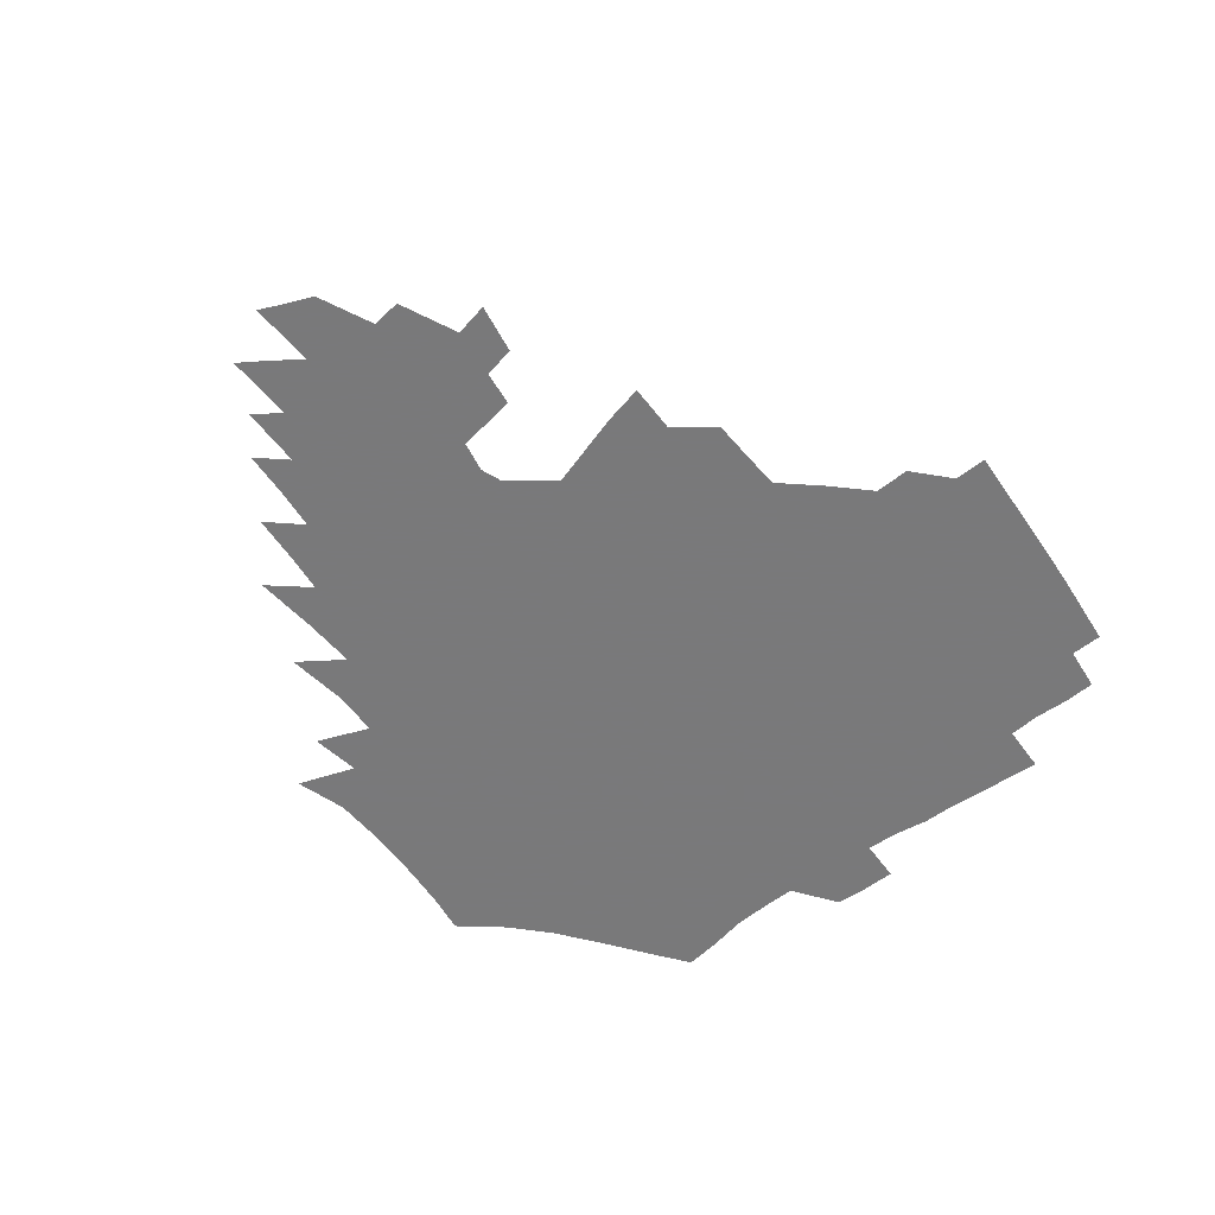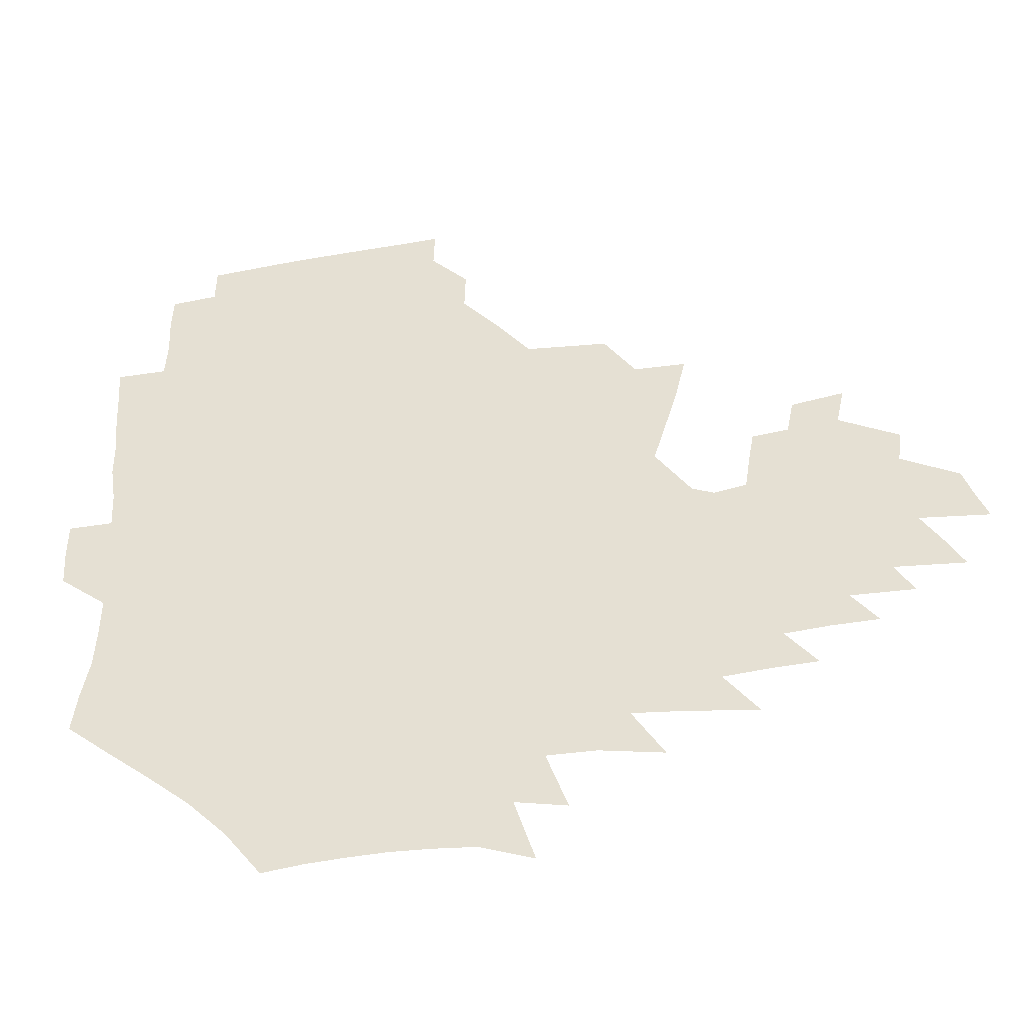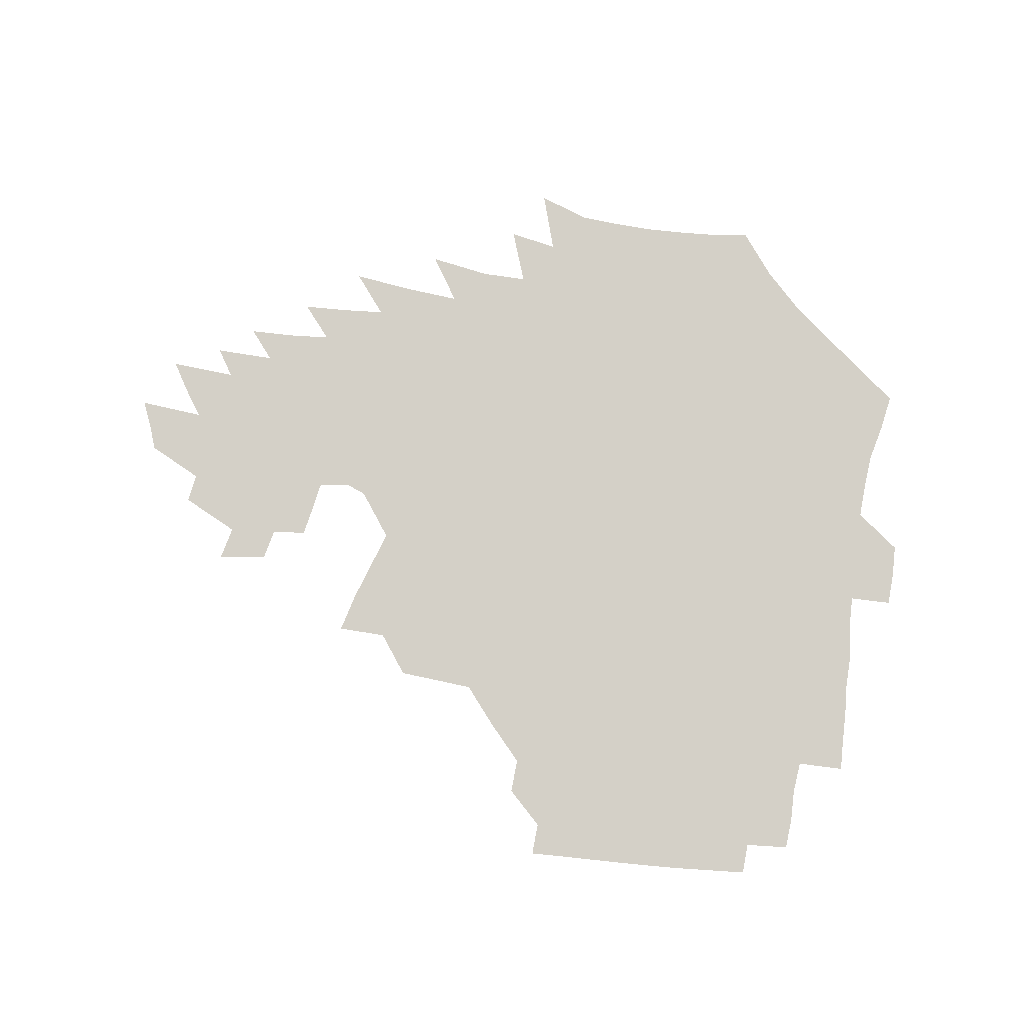
<metadata>
{"format":"obj","ext":"obj","renderer":"f3d","projection":"perspective","resolution":1024,"background":"white","views":[{"elev":-57.8,"azim":127.1,"up":"+Z"},{"elev":-38.5,"azim":9.6,"up":"+Y"},{"elev":80.0,"azim":-171.1,"up":"+Z"}]}
</metadata>
<code>
v 188.2 254.1 0
v 187.5 268.6 0
v 187.9 282.9 0
v 200.3 176.3 0
v 202.7 192 0
v 206.3 208.6 0
v 207.4 224.3 0
v 207.9 239.7 0
v 206.9 254.5 0
v 206.9 269.1 0
v 206.6 283.5 0
v 206.1 298.3 0
v 203.9 313.3 0
v 203.9 328 0
v 202.7 342.6 0
v 202.1 356.8 0
v 201.4 370.5 0
v 217.7 162.9 0
v 219.1 178.4 0
v 222.3 194.8 0
v 224.4 210.4 0
v 227.5 226.3 0
v 228.4 240.9 0
v 226 255.4 0
v 225.7 270 0
v 225.1 284.6 0
v 224.6 299.3 0
v 224 314 0
v 222.9 328.7 0
v 222.9 343.2 0
v 223.2 357.3 0
v 222.3 371.1 0
v 223.4 385.3 0
v 222.9 399.5 0
v 223.7 413.5 0
v 236.1 149.2 0
v 235.7 164.5 0
v 238.1 180.6 0
v 239.5 196.1 0
v 241.1 211.6 0
v 242.5 226.7 0
v 244.9 241.8 0
v 242.8 256.1 0
v 241.5 270.7 0
v 240.9 285.4 0
v 242 300.1 0
v 240.5 314.8 0
v 240 329.6 0
v 240.9 344.2 0
v 241 358.6 0
v 240.6 372.9 0
v 241.3 387.2 0
v 241.7 401.4 0
v 243 415.3 0
v 243.4 429.1 0
v 254.5 134.9 0
v 255.5 151.6 0
v 255.9 167.3 0
v 256.2 182.6 0
v 257.2 198 0
v 257.7 212.8 0
v 258.2 227.5 0
v 259.1 242.3 0
v 258.3 256.7 0
v 257.3 271.3 0
v 256.8 286 0
v 256.2 300.8 0
v 256 315.6 0
v 256.8 330.4 0
v 256.9 345.1 0
v 257.3 359.6 0
v 257.1 374.1 0
v 257.4 388.5 0
v 258.4 402.9 0
v 259.3 416.9 0
v 260.2 430.6 0
v 271.2 118.9 0
v 273.6 138.5 0
v 273.6 154.3 0
v 273.1 169.4 0
v 273.6 184.7 0
v 273.2 199.2 0
v 273.7 214 0
v 273.7 228.4 0
v 273.6 242.7 0
v 272.6 257.2 0
v 271.7 271.8 0
v 271.1 286.5 0
v 271.1 301.3 0
v 271.1 316.2 0
v 271.7 331 0
v 271.7 345.8 0
v 271.5 360.4 0
v 272.6 375.1 0
v 272.7 389.6 0
v 274.3 404.1 0
v 274.5 418.1 0
v 276.1 432.1 0
v 286.6 99.95 0
v 288.8 122.6 0
v 289.4 140.4 0
v 289 155.8 0
v 289.4 171.5 0
v 289 186.1 0
v 288.8 200.5 0
v 288.7 214.8 0
v 288.9 229.1 0
v 287.9 243.2 0
v 287.1 257.5 0
v 286.1 272.2 0
v 286.1 286.9 0
v 285.7 301.7 0
v 285.8 316.6 0
v 286.3 331.5 0
v 286.5 346.4 0
v 287.1 361.2 0
v 287.3 375.9 0
v 288.3 390.7 0
v 288.7 405 0
v 289.7 419.3 0
v 290.3 433 0
v 303.8 102.3 0
v 304.8 125.1 0
v 304.5 142 0
v 303.9 157.3 0
v 303.7 172.7 0
v 303.5 187.3 0
v 302.8 201.3 0
v 303.4 215.8 0
v 303.6 229.7 0
v 302.4 243.5 0
v 301.3 257.8 0
v 300.5 272.4 0
v 300.5 287.1 0
v 300.2 302 0
v 300.7 316.9 0
v 300.7 331.8 0
v 301.2 346.8 0
v 301.7 361.6 0
v 302 376.4 0
v 302.8 391.2 0
v 303 405.6 0
v 304.1 420 0
v 304.7 433.9 0
v 320.7 103.6 0
v 319.8 125.5 0
v 318.9 142.6 0
v 318.3 158.5 0
v 317.8 173.9 0
v 317.4 188.4 0
v 317.1 202.5 0
v 317.1 216.5 0
v 317.4 230.2 0
v 316.6 243.6 0
v 315.7 257.7 0
v 314.8 272.5 0
v 314.6 287.4 0
v 314.5 302.3 0
v 314.9 317.1 0
v 315.3 332 0
v 315.7 346.9 0
v 316.3 361.8 0
v 316.7 376.7 0
v 317.4 391.8 0
v 318 406.3 0
v 318.5 420.6 0
v 319.1 434.6 0
v 337.7 104.5 0
v 335.1 125.5 0
v 333.5 142.6 0
v 332.3 159.1 0
v 331.4 174.8 0
v 330.8 189 0
v 330.4 203.1 0
v 330.2 216.8 0
v 330.2 230.6 0
v 329.9 243.8 0
v 329.5 257.5 0
v 328.8 272.4 0
v 328.5 287.8 0
v 328.8 302.3 0
v 329.3 317 0
v 329.9 331.9 0
v 330.5 346.9 0
v 331.1 361.9 0
v 331.7 376.9 0
v 332.2 392 0
v 332.8 406.6 0
v 333.2 421.1 0
v 333.7 435.3 0
v 354.8 104.2 0
v 350.9 125.3 0
v 348.3 143.1 0
v 346.6 159 0
v 345 175.1 0
v 344.1 189.6 0
v 343.5 203.6 0
v 343.1 217.5 0
v 342.9 230.8 0
v 342.8 244 0
v 342.7 257.6 0
v 342.5 272.1 0
v 342.4 287.4 0
v 343 301.9 0
v 343.7 316.6 0
v 344.7 331.5 0
v 345.4 346.6 0
v 346.2 361.6 0
v 347.1 376.8 0
v 347.7 391.9 0
v 347.8 407.1 0
v 348.4 421.7 0
v 348.9 436.2 0
v 372.5 103.3 0
v 367.5 124.7 0
v 363.5 143.4 0
v 360.9 159.6 0
v 358.6 175.7 0
v 357.7 189.5 0
v 356.6 203.8 0
v 355.9 217.8 0
v 355.5 231.3 0
v 355.5 244.1 0
v 355.7 257.4 0
v 356 271.7 0
v 356.5 286.2 0
v 357.3 300.9 0
v 358.4 315.7 0
v 359.5 330.9 0
v 360.6 345.9 0
v 361.8 361.1 0
v 362.9 376.4 0
v 363.6 391.8 0
v 364.1 407.2 0
v 395.2 95.98 0
v 386.4 121.9 0
v 379.4 143.9 0
v 375.7 160.1 0
v 372.9 175.7 0
v 370.7 190.7 0
v 369.8 204.2 0
v 368.5 218.4 0
v 368 231.5 0
v 367.9 244.3 0
v 368.5 257.3 0
v 369.3 271.1 0
v 370.3 285 0
v 371.5 299.5 0
v 372.9 314.6 0
v 374.4 329.8 0
v 376 345 0
v 377.4 360.2 0
v 379 375.6 0
v 408.2 118.2 0
v 399.1 141.9 0
v 391.2 160.7 0
v 387.6 175.9 0
v 385.1 190.4 0
v 382.8 204.9 0
v 381 218.8 0
v 380.3 231.7 0
v 380.5 244.3 0
v 381.1 257 0
v 382.3 270.3 0
v 383.6 283.8 0
v 385.4 298.3 0
v 387.3 313.2 0
v 389.3 328.5 0
v 391.3 343.6 0
v 393.5 358.9 0
v 419.8 142.2 0
v 410.3 159.7 0
v 405.4 174.6 0
v 401.7 189.2 0
v 397.7 204.1 0
v 395.1 218.1 0
v 394.9 230.8 0
v 394.2 243.9 0
v 394.3 256.7 0
v 395.5 269.6 0
v 397.3 283.1 0
v 399.2 296.9 0
v 401.9 311.8 0
v 404.1 326.7 0
v 406.8 342 0
v 410.5 357.9 0
v 446.9 138.2 0
v 433.4 158.1 0
v 423.9 174 0
v 420.1 187.8 0
v 414.3 202.9 0
v 409.3 217.8 0
v 408.6 230.4 0
v 408.2 243.2 0
v 408.9 255.9 0
v 409.8 268.8 0
v 411.1 281.8 0
v 413.4 295.4 0
v 417.1 310 0
v 419.7 325 0
v 423.1 340.5 0
v 427.8 356.9 0
v 457.9 156.6 0
v 448 171.9 0
v 441.1 186 0
v 433.6 201.1 0
v 425.8 216.7 0
v 422.9 229.8 0
v 422 242.4 0
v 423.3 254.7 0
v 424.3 267.2 0
v 425.6 280 0
v 429.4 293.1 0
v 433.4 307.8 0
v 437.2 323.4 0
v 441.2 339.4 0
v 485.1 153.7 0
v 470.5 171.3 0
v 460.7 185.6 0
v 454 199.2 0
v 445.1 214.6 0
v 439.7 228.4 0
v 438.3 240.7 0
v 439.1 252.7 0
v 439.7 264.9 0
v 443.3 276.6 0
v 448 288.3 0
v 453.3 305.1 0
v 458.8 322.6 0
v 462.8 339.4 0
v 489.5 173.2 0
v 478.6 187.1 0
v 470.1 200.4 0
v 463.9 213.2 0
v 456.8 227.1 0
v 453.7 239.1 0
v 455.4 249.8 0
v 458 260 0
v 463 268.5 0
v 509.3 174.3 0
v 496.2 189.2 0
v 486.8 202 0
v 477.7 215.1 0
v 472.1 226.9 0
v 468.3 238 0
v 467.6 248 0
v 468.9 257 0
v 472.2 265 0
v 514.8 191 0
v 505.7 203.1 0
v 498.2 215 0
v 491.3 226.4 0
v 487.4 237.1 0
v 484.6 247.3 0
v 484.2 257.1 0
v 485.9 267.5 0
v 487.9 280 0
v 490.3 293.5 0
v 535 191.8 0
v 523.7 204.8 0
v 519.6 215.9 0
v 512.2 227.3 0
v 508.1 238.2 0
v 506.1 249.1 0
v 505.1 260.2 0
v 503.5 271.3 0
v 503.8 282.8 0
v 505.5 295.3 0
v 508.2 308.8 0
v 550.5 204.8 0
v 542.4 216.9 0
v 536.5 228.3 0
v 531.4 239.6 0
v 529 250.6 0
v 527.1 261.9 0
v 525.7 273.4 0
v 526.9 285.4 0
v 527 297.6 0
v 530.2 312.4 0
v 572 215.5 0
v 564 228 0
v 555.1 240.5 0
v 552.7 251.2 0
v 550.8 262.1 0
v 550.6 272.8 0
v 552.2 285.7 0
v 584.2 238.6 0
v 579 250.1 0
v 574.6 261.4 0
f 8 9 1
f 1 9 2
f 9 10 2
f 2 10 3
f 10 11 3
f 18 19 4
f 4 19 5
f 19 20 5
f 5 20 6
f 20 21 6
f 6 21 7
f 21 22 7
f 7 22 8
f 22 23 8
f 8 23 9
f 23 24 9
f 9 24 10
f 24 25 10
f 10 25 11
f 25 26 11
f 11 26 12
f 26 27 12
f 12 27 13
f 27 28 13
f 13 28 14
f 28 29 14
f 14 29 15
f 29 30 15
f 15 30 16
f 30 31 16
f 16 31 17
f 31 32 17
f 36 37 18
f 18 37 19
f 37 38 19
f 19 38 20
f 38 39 20
f 20 39 21
f 39 40 21
f 21 40 22
f 40 41 22
f 22 41 23
f 41 42 23
f 23 42 24
f 42 43 24
f 24 43 25
f 43 44 25
f 25 44 26
f 44 45 26
f 26 45 27
f 45 46 27
f 27 46 28
f 46 47 28
f 28 47 29
f 47 48 29
f 29 48 30
f 48 49 30
f 30 49 31
f 49 50 31
f 31 50 32
f 50 51 32
f 32 51 33
f 51 52 33
f 33 52 34
f 52 53 34
f 34 53 35
f 53 54 35
f 56 57 36
f 36 57 37
f 57 58 37
f 37 58 38
f 58 59 38
f 38 59 39
f 59 60 39
f 39 60 40
f 60 61 40
f 40 61 41
f 61 62 41
f 41 62 42
f 62 63 42
f 42 63 43
f 63 64 43
f 43 64 44
f 64 65 44
f 44 65 45
f 65 66 45
f 45 66 46
f 66 67 46
f 46 67 47
f 67 68 47
f 47 68 48
f 68 69 48
f 48 69 49
f 69 70 49
f 49 70 50
f 70 71 50
f 50 71 51
f 71 72 51
f 51 72 52
f 72 73 52
f 52 73 53
f 73 74 53
f 53 74 54
f 74 75 54
f 54 75 55
f 75 76 55
f 77 78 56
f 56 78 57
f 78 79 57
f 57 79 58
f 79 80 58
f 58 80 59
f 80 81 59
f 59 81 60
f 81 82 60
f 60 82 61
f 82 83 61
f 61 83 62
f 83 84 62
f 62 84 63
f 84 85 63
f 63 85 64
f 85 86 64
f 64 86 65
f 86 87 65
f 65 87 66
f 87 88 66
f 66 88 67
f 88 89 67
f 67 89 68
f 89 90 68
f 68 90 69
f 90 91 69
f 69 91 70
f 91 92 70
f 70 92 71
f 92 93 71
f 71 93 72
f 93 94 72
f 72 94 73
f 94 95 73
f 73 95 74
f 95 96 74
f 74 96 75
f 96 97 75
f 75 97 76
f 97 98 76
f 99 100 77
f 77 100 78
f 100 101 78
f 78 101 79
f 101 102 79
f 79 102 80
f 102 103 80
f 80 103 81
f 103 104 81
f 81 104 82
f 104 105 82
f 82 105 83
f 105 106 83
f 83 106 84
f 106 107 84
f 84 107 85
f 107 108 85
f 85 108 86
f 108 109 86
f 86 109 87
f 109 110 87
f 87 110 88
f 110 111 88
f 88 111 89
f 111 112 89
f 89 112 90
f 112 113 90
f 90 113 91
f 113 114 91
f 91 114 92
f 114 115 92
f 92 115 93
f 115 116 93
f 93 116 94
f 116 117 94
f 94 117 95
f 117 118 95
f 95 118 96
f 118 119 96
f 96 119 97
f 119 120 97
f 97 120 98
f 120 121 98
f 99 122 100
f 122 123 100
f 100 123 101
f 123 124 101
f 101 124 102
f 124 125 102
f 102 125 103
f 125 126 103
f 103 126 104
f 126 127 104
f 104 127 105
f 127 128 105
f 105 128 106
f 128 129 106
f 106 129 107
f 129 130 107
f 107 130 108
f 130 131 108
f 108 131 109
f 131 132 109
f 109 132 110
f 132 133 110
f 110 133 111
f 133 134 111
f 111 134 112
f 134 135 112
f 112 135 113
f 135 136 113
f 113 136 114
f 136 137 114
f 114 137 115
f 137 138 115
f 115 138 116
f 138 139 116
f 116 139 117
f 139 140 117
f 117 140 118
f 140 141 118
f 118 141 119
f 141 142 119
f 119 142 120
f 142 143 120
f 120 143 121
f 143 144 121
f 122 145 123
f 145 146 123
f 123 146 124
f 146 147 124
f 124 147 125
f 147 148 125
f 125 148 126
f 148 149 126
f 126 149 127
f 149 150 127
f 127 150 128
f 150 151 128
f 128 151 129
f 151 152 129
f 129 152 130
f 152 153 130
f 130 153 131
f 153 154 131
f 131 154 132
f 154 155 132
f 132 155 133
f 155 156 133
f 133 156 134
f 156 157 134
f 134 157 135
f 157 158 135
f 135 158 136
f 158 159 136
f 136 159 137
f 159 160 137
f 137 160 138
f 160 161 138
f 138 161 139
f 161 162 139
f 139 162 140
f 162 163 140
f 140 163 141
f 163 164 141
f 141 164 142
f 164 165 142
f 142 165 143
f 165 166 143
f 143 166 144
f 166 167 144
f 145 168 146
f 168 169 146
f 146 169 147
f 169 170 147
f 147 170 148
f 170 171 148
f 148 171 149
f 171 172 149
f 149 172 150
f 172 173 150
f 150 173 151
f 173 174 151
f 151 174 152
f 174 175 152
f 152 175 153
f 175 176 153
f 153 176 154
f 176 177 154
f 154 177 155
f 177 178 155
f 155 178 156
f 178 179 156
f 156 179 157
f 179 180 157
f 157 180 158
f 180 181 158
f 158 181 159
f 181 182 159
f 159 182 160
f 182 183 160
f 160 183 161
f 183 184 161
f 161 184 162
f 184 185 162
f 162 185 163
f 185 186 163
f 163 186 164
f 186 187 164
f 164 187 165
f 187 188 165
f 165 188 166
f 188 189 166
f 166 189 167
f 189 190 167
f 168 191 169
f 191 192 169
f 169 192 170
f 192 193 170
f 170 193 171
f 193 194 171
f 171 194 172
f 194 195 172
f 172 195 173
f 195 196 173
f 173 196 174
f 196 197 174
f 174 197 175
f 197 198 175
f 175 198 176
f 198 199 176
f 176 199 177
f 199 200 177
f 177 200 178
f 200 201 178
f 178 201 179
f 201 202 179
f 179 202 180
f 202 203 180
f 180 203 181
f 203 204 181
f 181 204 182
f 204 205 182
f 182 205 183
f 205 206 183
f 183 206 184
f 206 207 184
f 184 207 185
f 207 208 185
f 185 208 186
f 208 209 186
f 186 209 187
f 209 210 187
f 187 210 188
f 210 211 188
f 188 211 189
f 211 212 189
f 189 212 190
f 212 213 190
f 191 214 192
f 214 215 192
f 192 215 193
f 215 216 193
f 193 216 194
f 216 217 194
f 194 217 195
f 217 218 195
f 195 218 196
f 218 219 196
f 196 219 197
f 219 220 197
f 197 220 198
f 220 221 198
f 198 221 199
f 221 222 199
f 199 222 200
f 222 223 200
f 200 223 201
f 223 224 201
f 201 224 202
f 224 225 202
f 202 225 203
f 225 226 203
f 203 226 204
f 226 227 204
f 204 227 205
f 227 228 205
f 205 228 206
f 228 229 206
f 206 229 207
f 229 230 207
f 207 230 208
f 230 231 208
f 208 231 209
f 231 232 209
f 209 232 210
f 232 233 210
f 210 233 211
f 233 234 211
f 211 234 212
f 214 235 215
f 235 236 215
f 215 236 216
f 236 237 216
f 216 237 217
f 237 238 217
f 217 238 218
f 238 239 218
f 218 239 219
f 239 240 219
f 219 240 220
f 240 241 220
f 220 241 221
f 241 242 221
f 221 242 222
f 242 243 222
f 222 243 223
f 243 244 223
f 223 244 224
f 244 245 224
f 224 245 225
f 245 246 225
f 225 246 226
f 246 247 226
f 226 247 227
f 247 248 227
f 227 248 228
f 248 249 228
f 228 249 229
f 249 250 229
f 229 250 230
f 250 251 230
f 230 251 231
f 251 252 231
f 231 252 232
f 252 253 232
f 232 253 233
f 236 254 237
f 254 255 237
f 237 255 238
f 255 256 238
f 238 256 239
f 256 257 239
f 239 257 240
f 257 258 240
f 240 258 241
f 258 259 241
f 241 259 242
f 259 260 242
f 242 260 243
f 260 261 243
f 243 261 244
f 261 262 244
f 244 262 245
f 262 263 245
f 245 263 246
f 263 264 246
f 246 264 247
f 264 265 247
f 247 265 248
f 265 266 248
f 248 266 249
f 266 267 249
f 249 267 250
f 267 268 250
f 250 268 251
f 268 269 251
f 251 269 252
f 269 270 252
f 252 270 253
f 255 271 256
f 271 272 256
f 256 272 257
f 272 273 257
f 257 273 258
f 273 274 258
f 258 274 259
f 274 275 259
f 259 275 260
f 275 276 260
f 260 276 261
f 276 277 261
f 261 277 262
f 277 278 262
f 262 278 263
f 278 279 263
f 263 279 264
f 279 280 264
f 264 280 265
f 280 281 265
f 265 281 266
f 281 282 266
f 266 282 267
f 282 283 267
f 267 283 268
f 283 284 268
f 268 284 269
f 284 285 269
f 269 285 270
f 285 286 270
f 271 287 272
f 287 288 272
f 272 288 273
f 288 289 273
f 273 289 274
f 289 290 274
f 274 290 275
f 290 291 275
f 275 291 276
f 291 292 276
f 276 292 277
f 292 293 277
f 277 293 278
f 293 294 278
f 278 294 279
f 294 295 279
f 279 295 280
f 295 296 280
f 280 296 281
f 296 297 281
f 281 297 282
f 297 298 282
f 282 298 283
f 298 299 283
f 283 299 284
f 299 300 284
f 284 300 285
f 300 301 285
f 285 301 286
f 301 302 286
f 288 303 289
f 303 304 289
f 289 304 290
f 304 305 290
f 290 305 291
f 305 306 291
f 291 306 292
f 306 307 292
f 292 307 293
f 307 308 293
f 293 308 294
f 308 309 294
f 294 309 295
f 309 310 295
f 295 310 296
f 310 311 296
f 296 311 297
f 311 312 297
f 297 312 298
f 312 313 298
f 298 313 299
f 313 314 299
f 299 314 300
f 314 315 300
f 300 315 301
f 315 316 301
f 301 316 302
f 303 317 304
f 317 318 304
f 304 318 305
f 318 319 305
f 305 319 306
f 319 320 306
f 306 320 307
f 320 321 307
f 307 321 308
f 321 322 308
f 308 322 309
f 322 323 309
f 309 323 310
f 323 324 310
f 310 324 311
f 324 325 311
f 311 325 312
f 325 326 312
f 312 326 313
f 326 327 313
f 313 327 314
f 327 328 314
f 314 328 315
f 328 329 315
f 315 329 316
f 329 330 316
f 318 331 319
f 331 332 319
f 319 332 320
f 332 333 320
f 320 333 321
f 333 334 321
f 321 334 322
f 334 335 322
f 322 335 323
f 335 336 323
f 323 336 324
f 336 337 324
f 324 337 325
f 337 338 325
f 325 338 326
f 338 339 326
f 326 339 327
f 331 340 332
f 340 341 332
f 332 341 333
f 341 342 333
f 333 342 334
f 342 343 334
f 334 343 335
f 343 344 335
f 335 344 336
f 344 345 336
f 336 345 337
f 345 346 337
f 337 346 338
f 346 347 338
f 338 347 339
f 347 348 339
f 341 349 342
f 349 350 342
f 342 350 343
f 350 351 343
f 343 351 344
f 351 352 344
f 344 352 345
f 352 353 345
f 345 353 346
f 353 354 346
f 346 354 347
f 354 355 347
f 347 355 348
f 355 356 348
f 349 359 350
f 359 360 350
f 350 360 351
f 360 361 351
f 351 361 352
f 361 362 352
f 352 362 353
f 362 363 353
f 353 363 354
f 363 364 354
f 354 364 355
f 364 365 355
f 355 365 356
f 365 366 356
f 356 366 357
f 366 367 357
f 357 367 358
f 367 368 358
f 360 370 361
f 370 371 361
f 361 371 362
f 371 372 362
f 362 372 363
f 372 373 363
f 363 373 364
f 373 374 364
f 364 374 365
f 374 375 365
f 365 375 366
f 375 376 366
f 366 376 367
f 376 377 367
f 367 377 368
f 377 378 368
f 368 378 369
f 378 379 369
f 371 380 372
f 380 381 372
f 372 381 373
f 381 382 373
f 373 382 374
f 382 383 374
f 374 383 375
f 383 384 375
f 375 384 376
f 384 385 376
f 376 385 377
f 385 386 377
f 377 386 378
f 382 387 383
f 387 388 383
f 383 388 384
f 388 389 384
f 384 389 385

</code>
